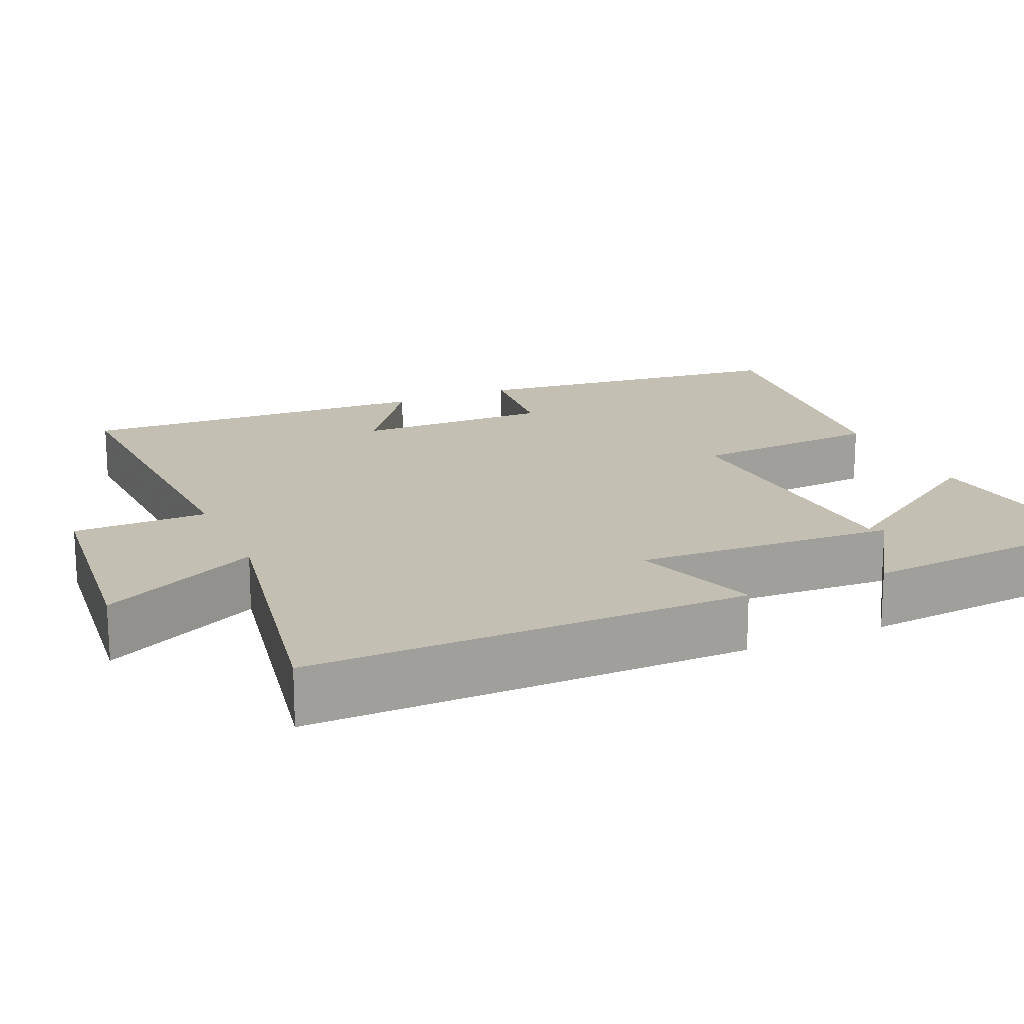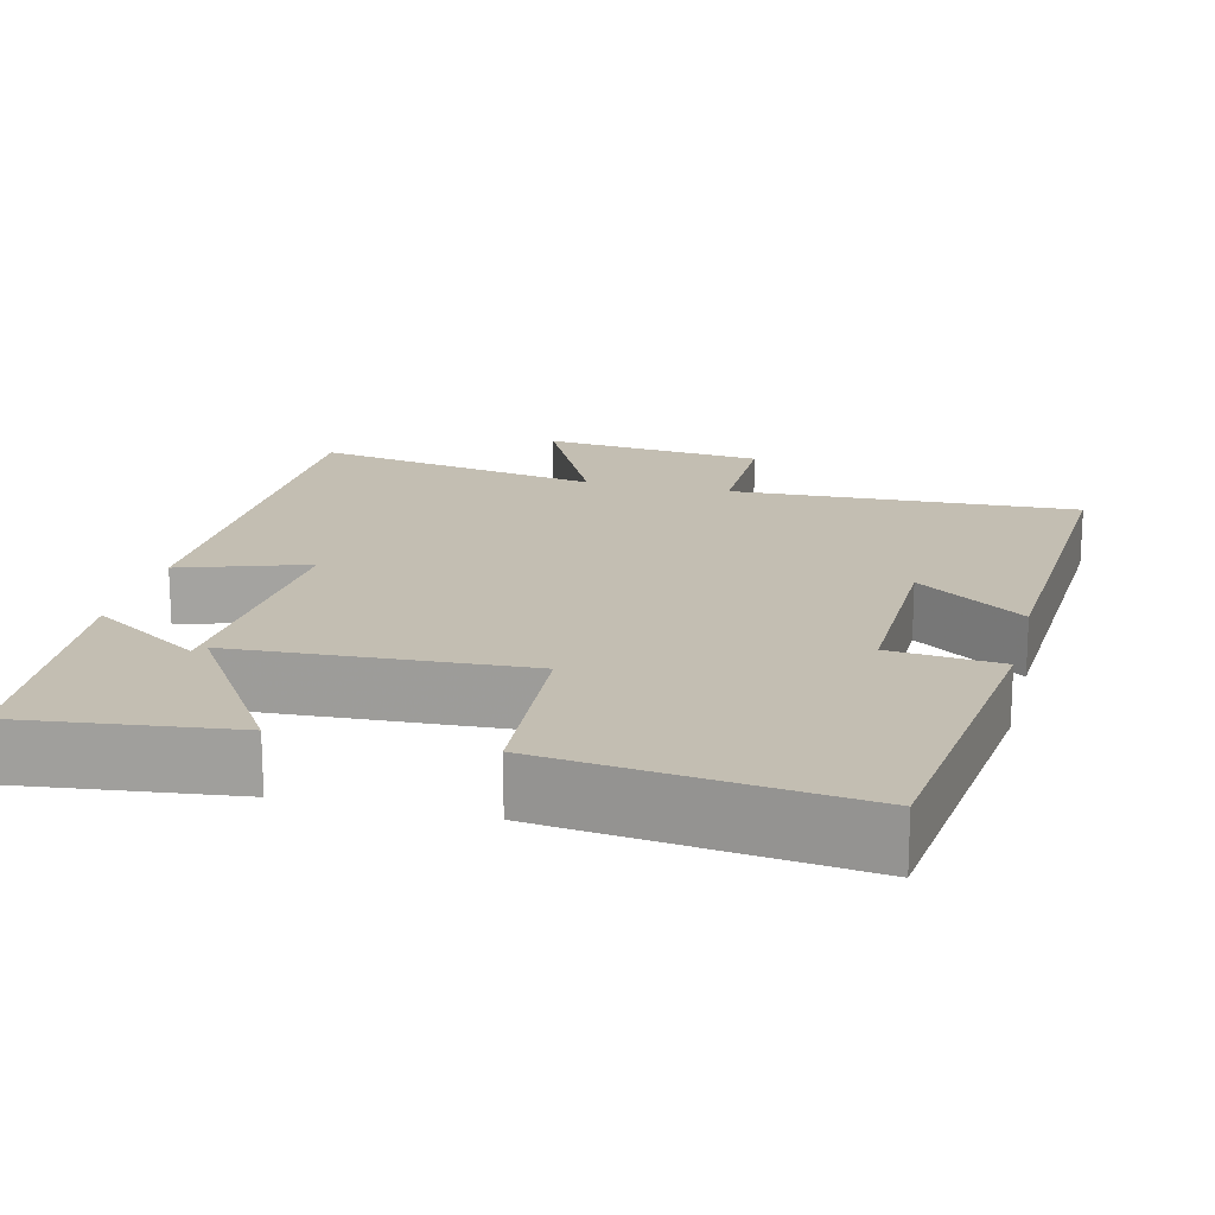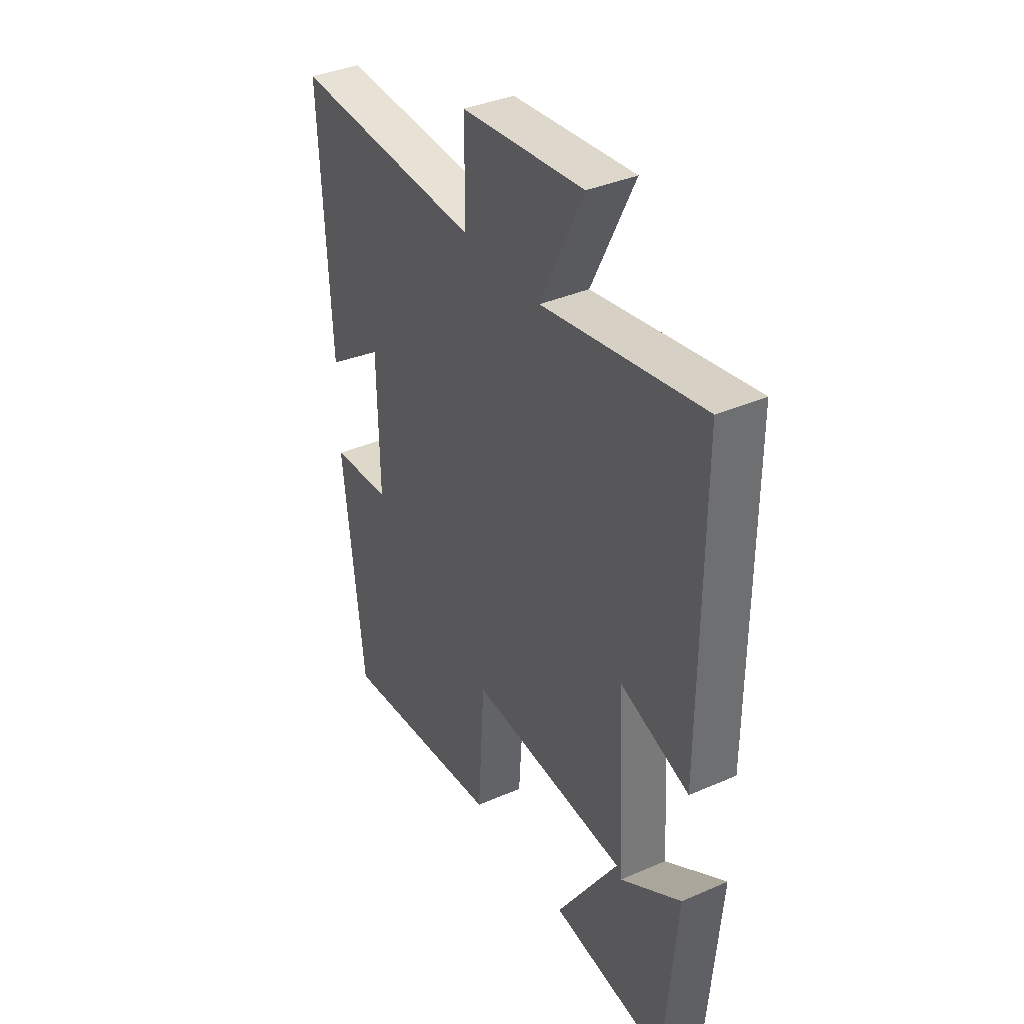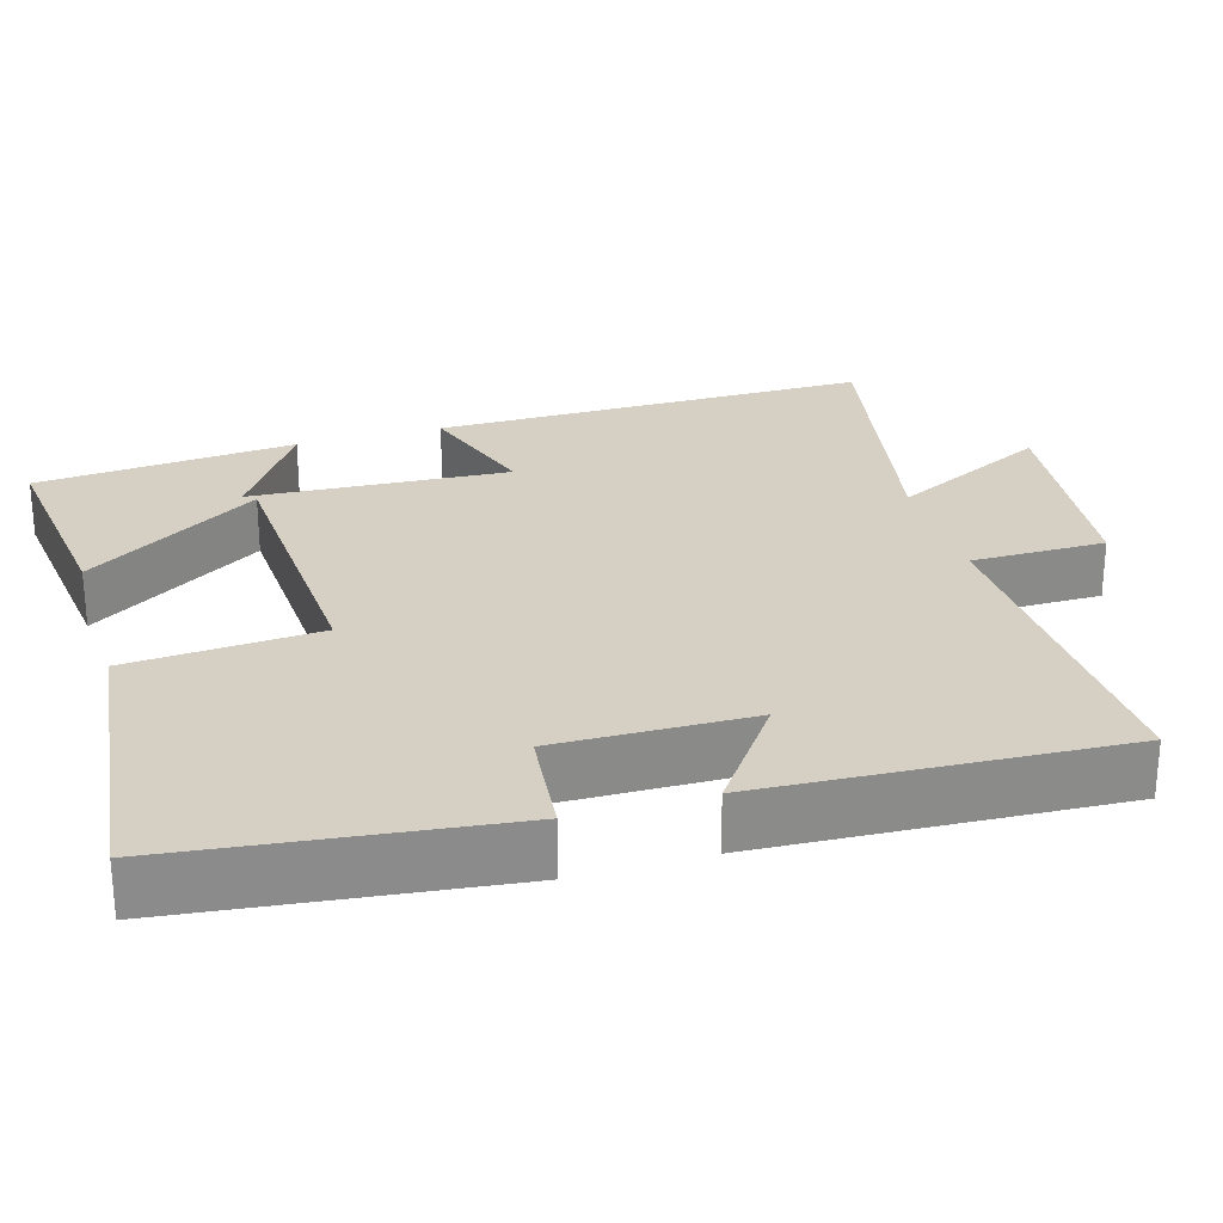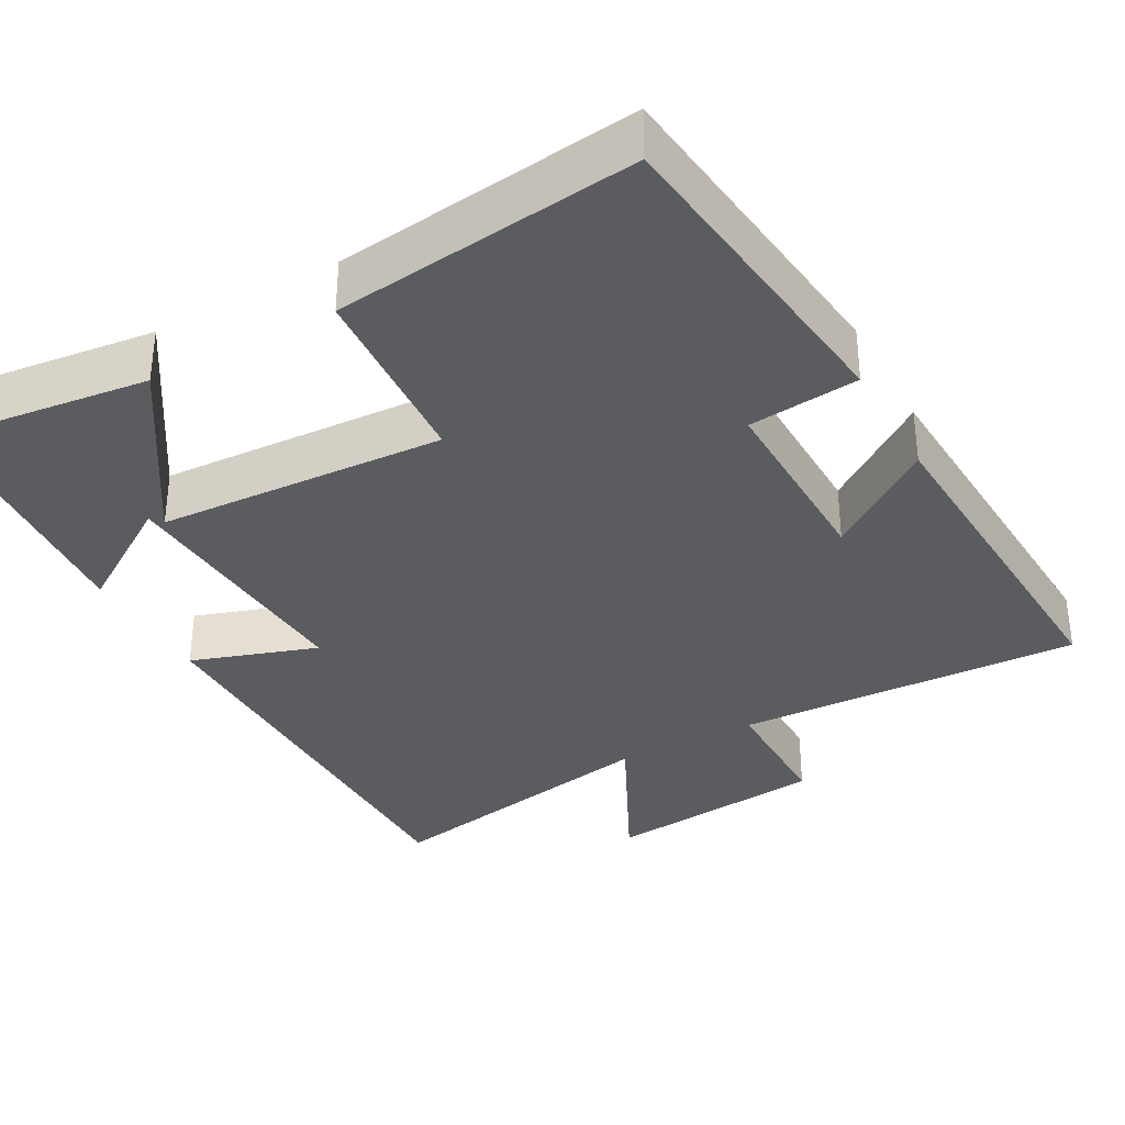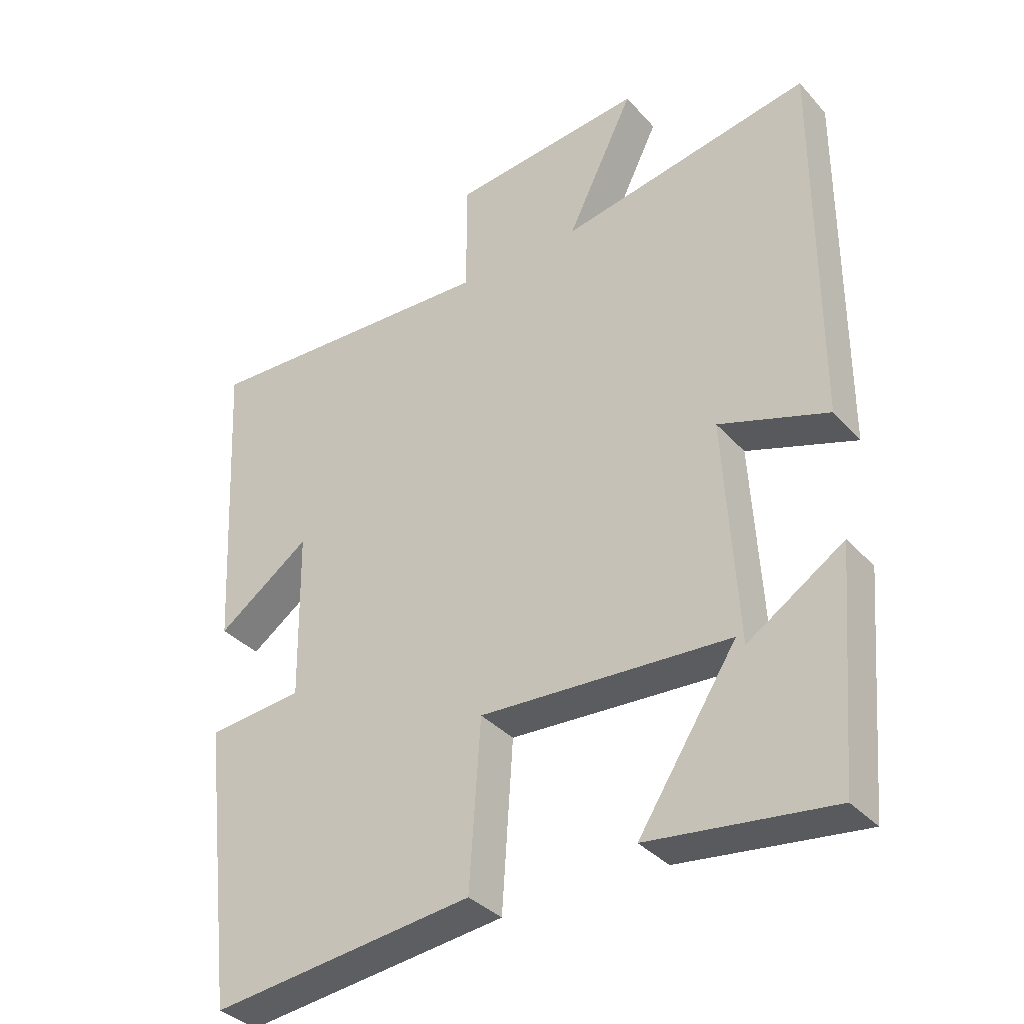
<metadata>
{"format":"obj","ext":"obj","renderer":"f3d","projection":"perspective","resolution":1024,"background":"white","views":[{"elev":17.8,"azim":65.9,"up":"+Y"},{"elev":17.4,"azim":-166.1,"up":"+Y"},{"elev":37.7,"azim":61.0,"up":"+Z"},{"elev":26.4,"azim":-106.5,"up":"+Y"},{"elev":-34.5,"azim":-151.2,"up":"+Y"},{"elev":-35.4,"azim":35.6,"up":"+Z"}]}
</metadata>
<code>
v 0.471 0.07 -0.533
v 0.194 0.07 -0.5
v 0.343 0.07 -0.27
v -0.035 0.07 -0.25
v -0.052 0.07 -0.5
v -0.45 0.07 -0.548
v -0.5 0.07 -0.12
v -0.355 0.07 -0.105
v -0.359 0.07 0.151
v -0.5 0.07 0.05
v -0.524 0.07 0.518
v -0.07 0.07 0.5
v -0.07 0.07 0.676
v 0.222 0.07 0.708
v 0.12 0.07 0.5
v 0.501 0.07 0.572
v 0.5 0.07 -0.001
v 0.335 0.07 0.054
v 0.355 0.07 -0.286
v 0.5 0.07 -0.191
v 0.471 0 -0.533
v 0.194 0 -0.5
v 0.343 0 -0.27
v -0.035 0 -0.25
v -0.052 0 -0.5
v -0.45 0 -0.548
v -0.5 0 -0.12
v -0.355 0 -0.105
v -0.359 0 0.151
v -0.5 0 0.05
v -0.524 0 0.518
v -0.07 0 0.5
v -0.07 0 0.676
v 0.222 0 0.708
v 0.12 0 0.5
v 0.501 0 0.572
v 0.5 0 -0.001
v 0.335 0 0.054
v 0.355 0 -0.286
v 0.5 0 -0.191
f 19 20 1 2
f 15 16 17 18
f 15 18 19
f 12 13 14 15
f 12 15 19
f 9 10 11 12
f 8 9 12
f 6 7 8
f 5 6 8
f 4 5 8
f 3 4 8 12
f 19 2 3
f 3 12 19
f 22 21 40 39
f 38 37 36 35
f 39 38 35
f 35 34 33 32
f 39 35 32
f 32 31 30 29
f 32 29 28
f 28 27 26
f 28 26 25
f 28 25 24
f 32 28 24 23
f 23 22 39
f 39 32 23
f 1 21 22 2
f 2 22 23 3
f 3 23 24 4
f 4 24 25 5
f 5 25 26 6
f 6 26 27 7
f 7 27 28 8
f 8 28 29 9
f 9 29 30 10
f 10 30 31 11
f 11 31 32 12
f 12 32 33 13
f 13 33 34 14
f 14 34 35 15
f 15 35 36 16
f 16 36 37 17
f 17 37 38 18
f 18 38 39 19
f 19 39 40 20
f 20 40 21 1

</code>
